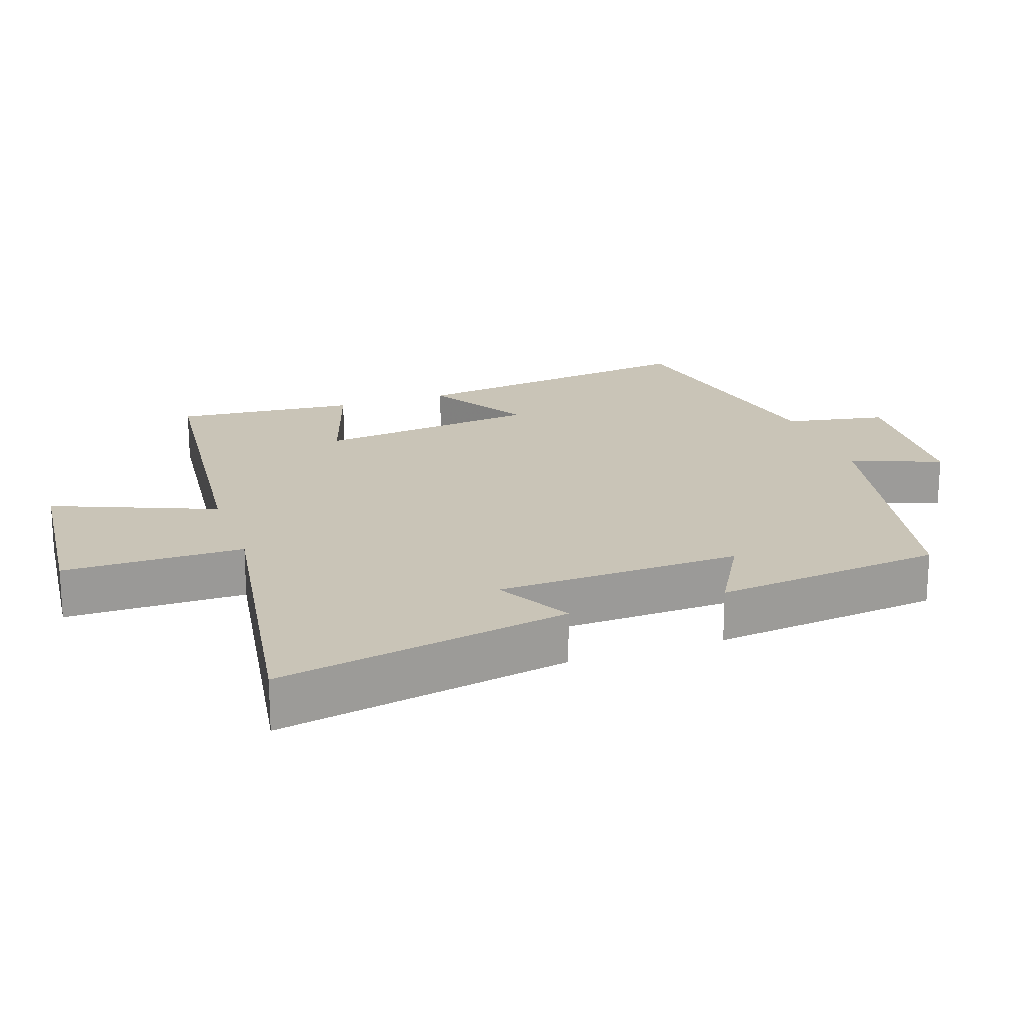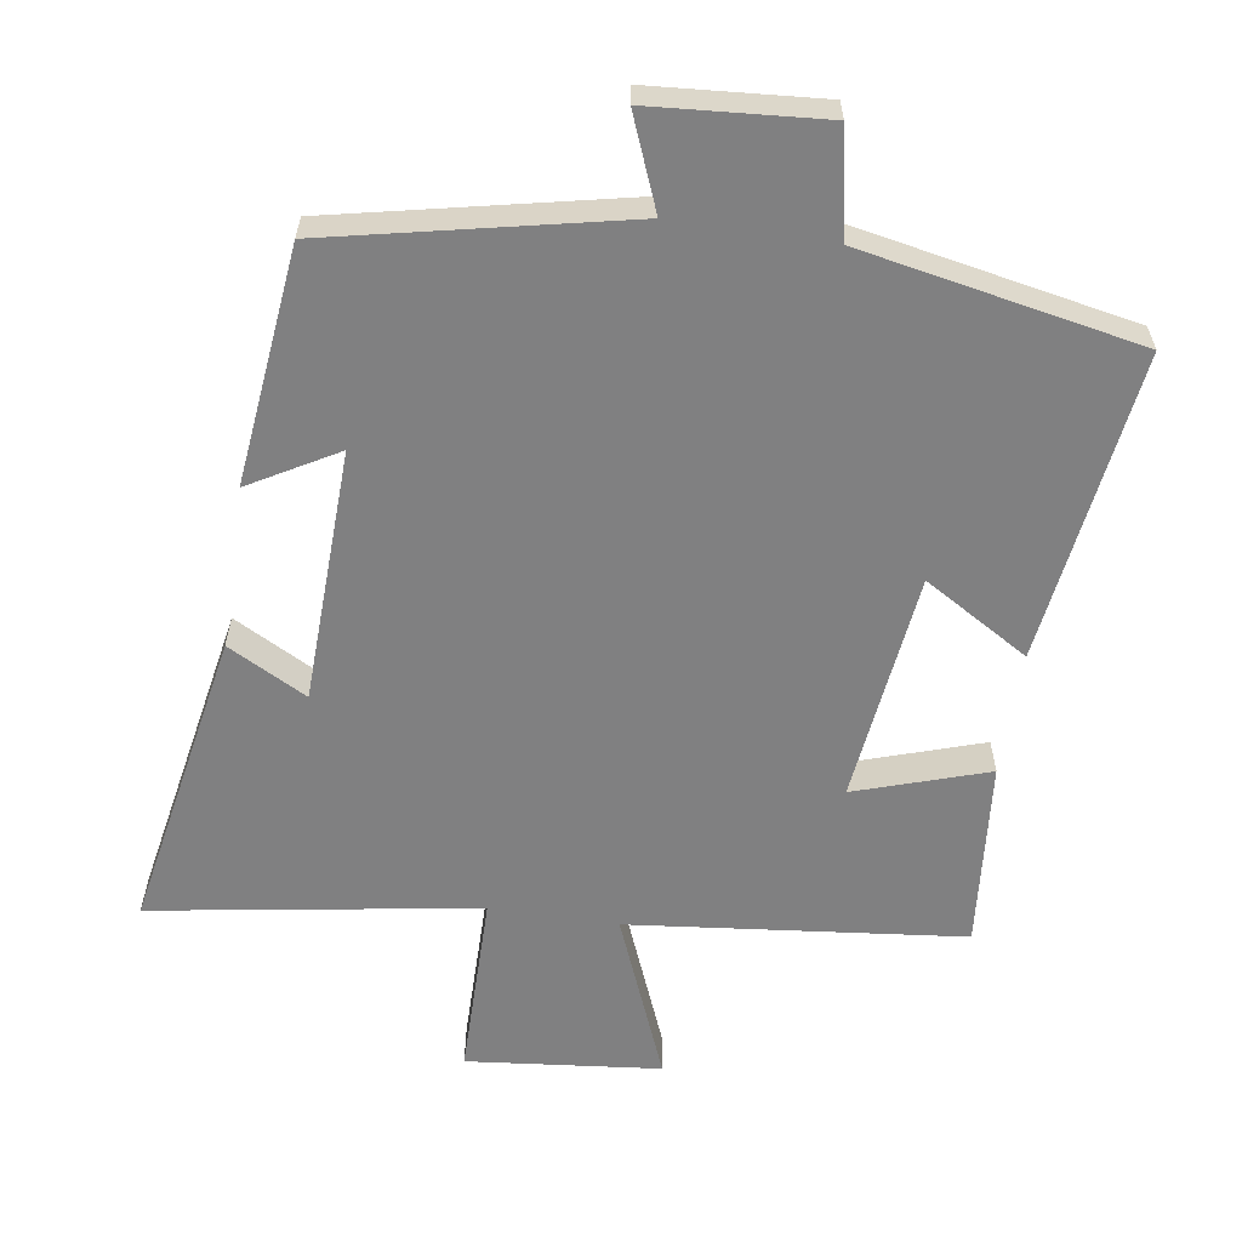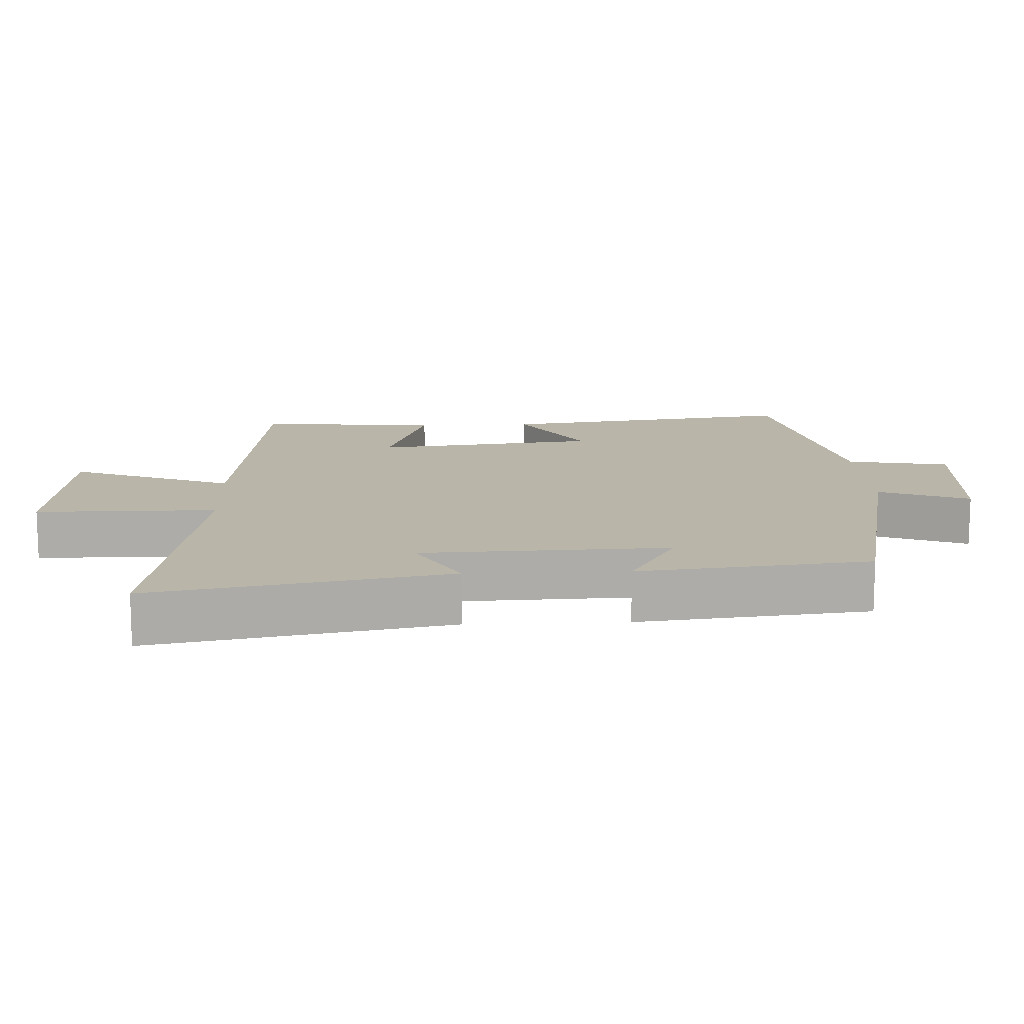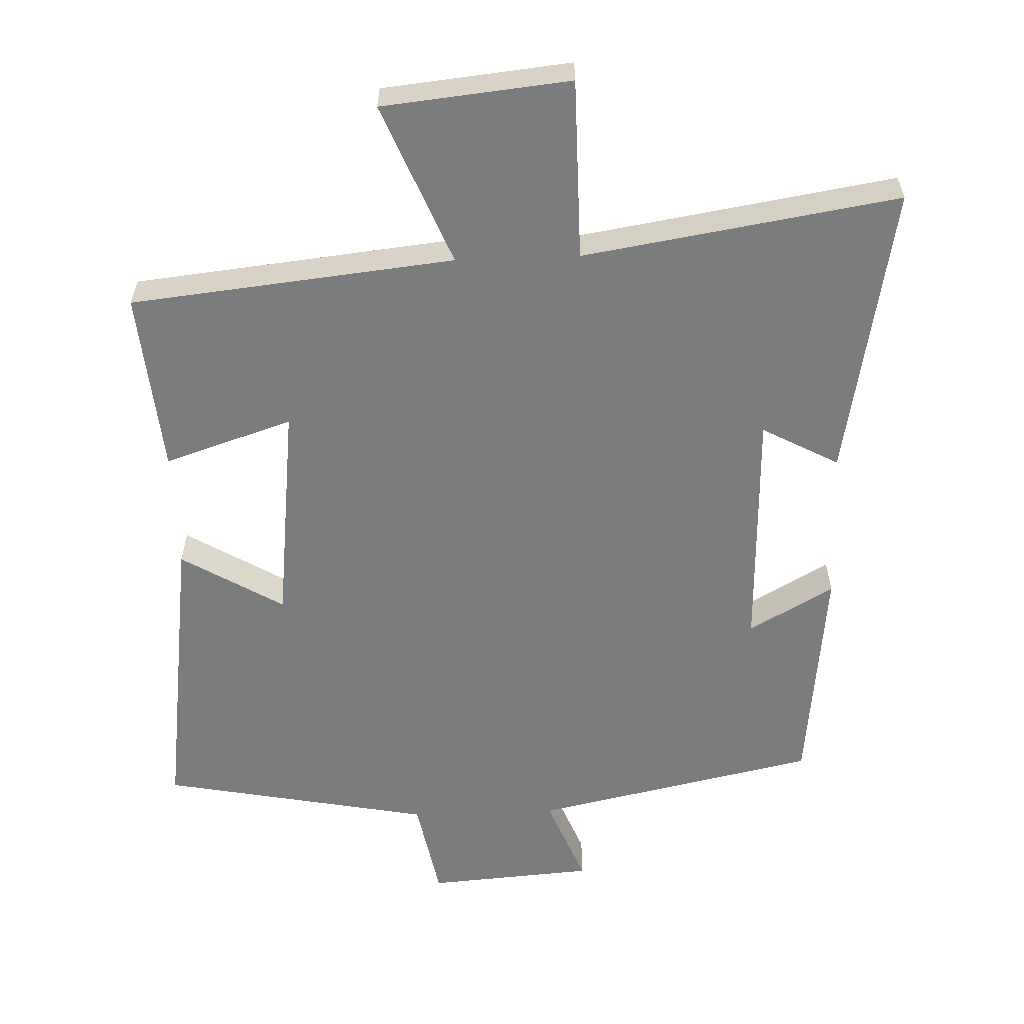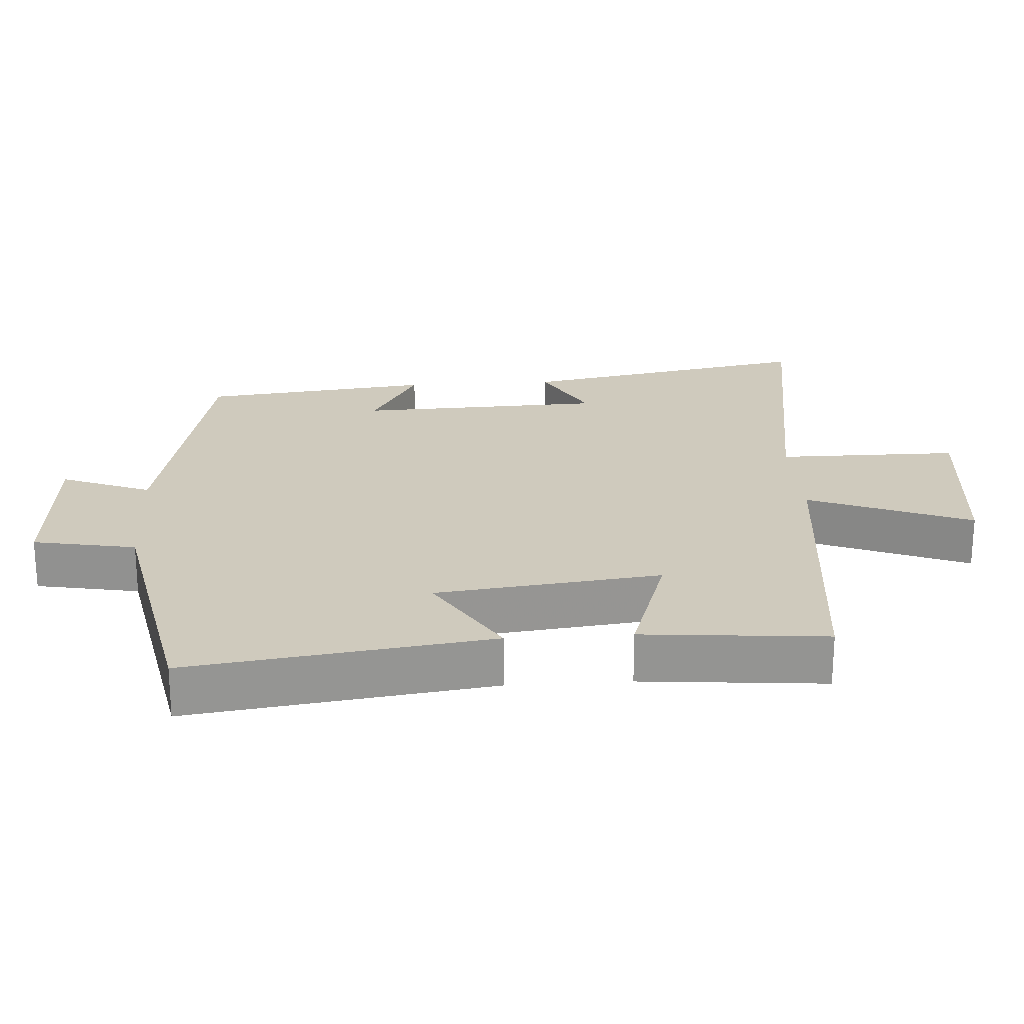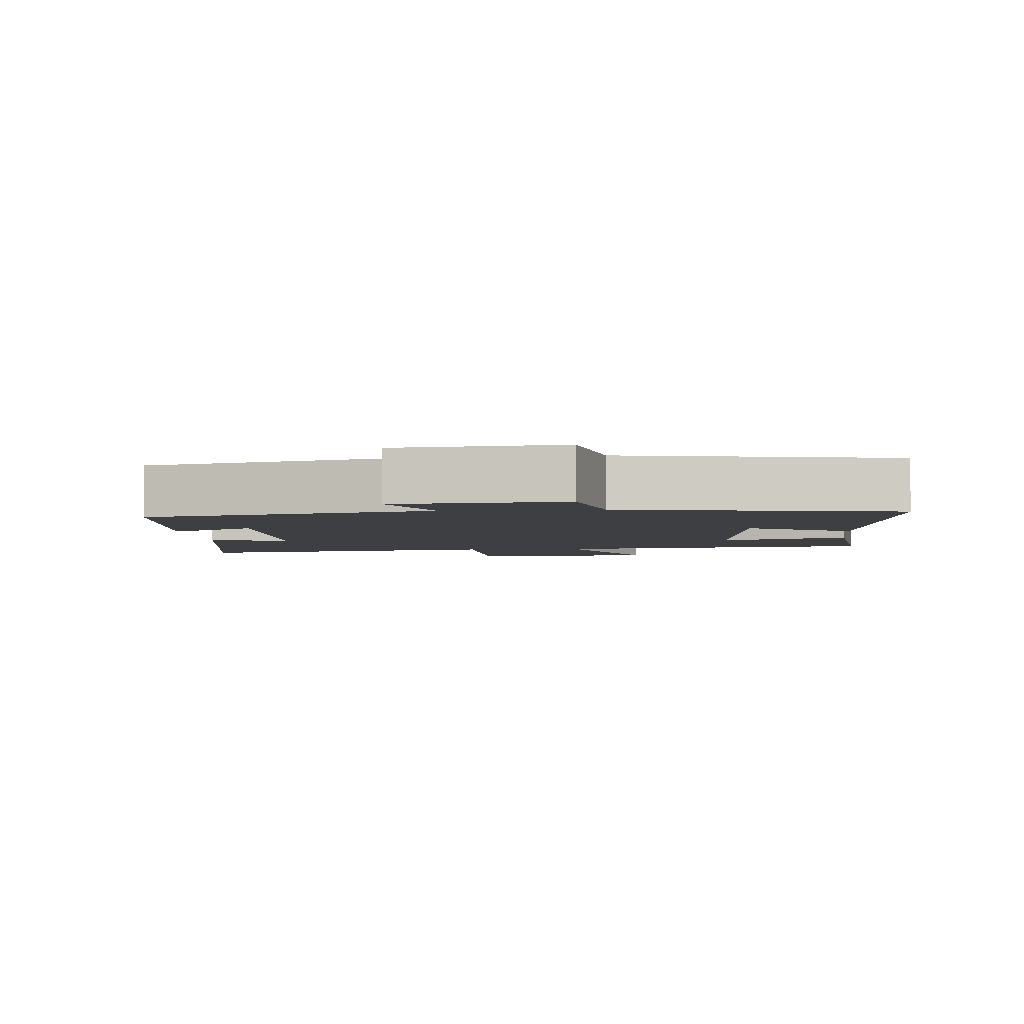
<metadata>
{"format":"obj","ext":"obj","renderer":"f3d","projection":"perspective","resolution":1024,"background":"white","views":[{"elev":19.9,"azim":70.9,"up":"+Y"},{"elev":-60.0,"azim":171.4,"up":"+Y"},{"elev":13.5,"azim":87.3,"up":"+Y"},{"elev":-58.7,"azim":2.1,"up":"+Y"},{"elev":22.9,"azim":-93.8,"up":"+Y"},{"elev":-3.8,"azim":-174.3,"up":"+Y"}]}
</metadata>
<code>
v -0.559 0.07 -0.424
v -0.5 0.07 0.012
v -0.352 0.07 -0.077
v -0.314 0.07 0.247
v -0.5 0.07 0.186
v -0.524 0.07 0.45
v -0.055 0.07 0.5
v -0.15 0.07 0.734
v 0.122 0.07 0.762
v 0.123 0.07 0.5
v 0.579 0.07 0.573
v 0.5 0.07 0.147
v 0.389 0.07 0.207
v 0.377 0.07 -0.149
v 0.5 0.07 -0.079
v 0.463 0.07 -0.412
v 0.051 0.07 -0.5
v 0.103 0.07 -0.63
v -0.139 0.07 -0.648
v -0.167 0.07 -0.5
v -0.559 0 -0.424
v -0.5 0 0.012
v -0.352 0 -0.077
v -0.314 0 0.247
v -0.5 0 0.186
v -0.524 0 0.45
v -0.055 0 0.5
v -0.15 0 0.734
v 0.122 0 0.762
v 0.123 0 0.5
v 0.579 0 0.573
v 0.5 0 0.147
v 0.389 0 0.207
v 0.377 0 -0.149
v 0.5 0 -0.079
v 0.463 0 -0.412
v 0.051 0 -0.5
v 0.103 0 -0.63
v -0.139 0 -0.648
v -0.167 0 -0.5
f 17 18 19 20
f 16 17 20
f 15 16 20
f 14 15 20
f 13 14 20 1
f 10 11 12 13
f 10 13 1
f 7 8 9 10
f 6 7 10
f 5 6 10
f 4 5 10
f 3 4 10
f 3 10 1
f 1 2 3
f 40 39 38 37
f 40 37 36
f 40 36 35
f 40 35 34
f 21 40 34 33
f 33 32 31 30
f 21 33 30
f 30 29 28 27
f 30 27 26
f 30 26 25
f 30 25 24
f 30 24 23
f 21 30 23
f 23 22 21
f 1 21 22 2
f 2 22 23 3
f 3 23 24 4
f 4 24 25 5
f 5 25 26 6
f 6 26 27 7
f 7 27 28 8
f 8 28 29 9
f 9 29 30 10
f 10 30 31 11
f 11 31 32 12
f 12 32 33 13
f 13 33 34 14
f 14 34 35 15
f 15 35 36 16
f 16 36 37 17
f 17 37 38 18
f 18 38 39 19
f 19 39 40 20
f 20 40 21 1

</code>
